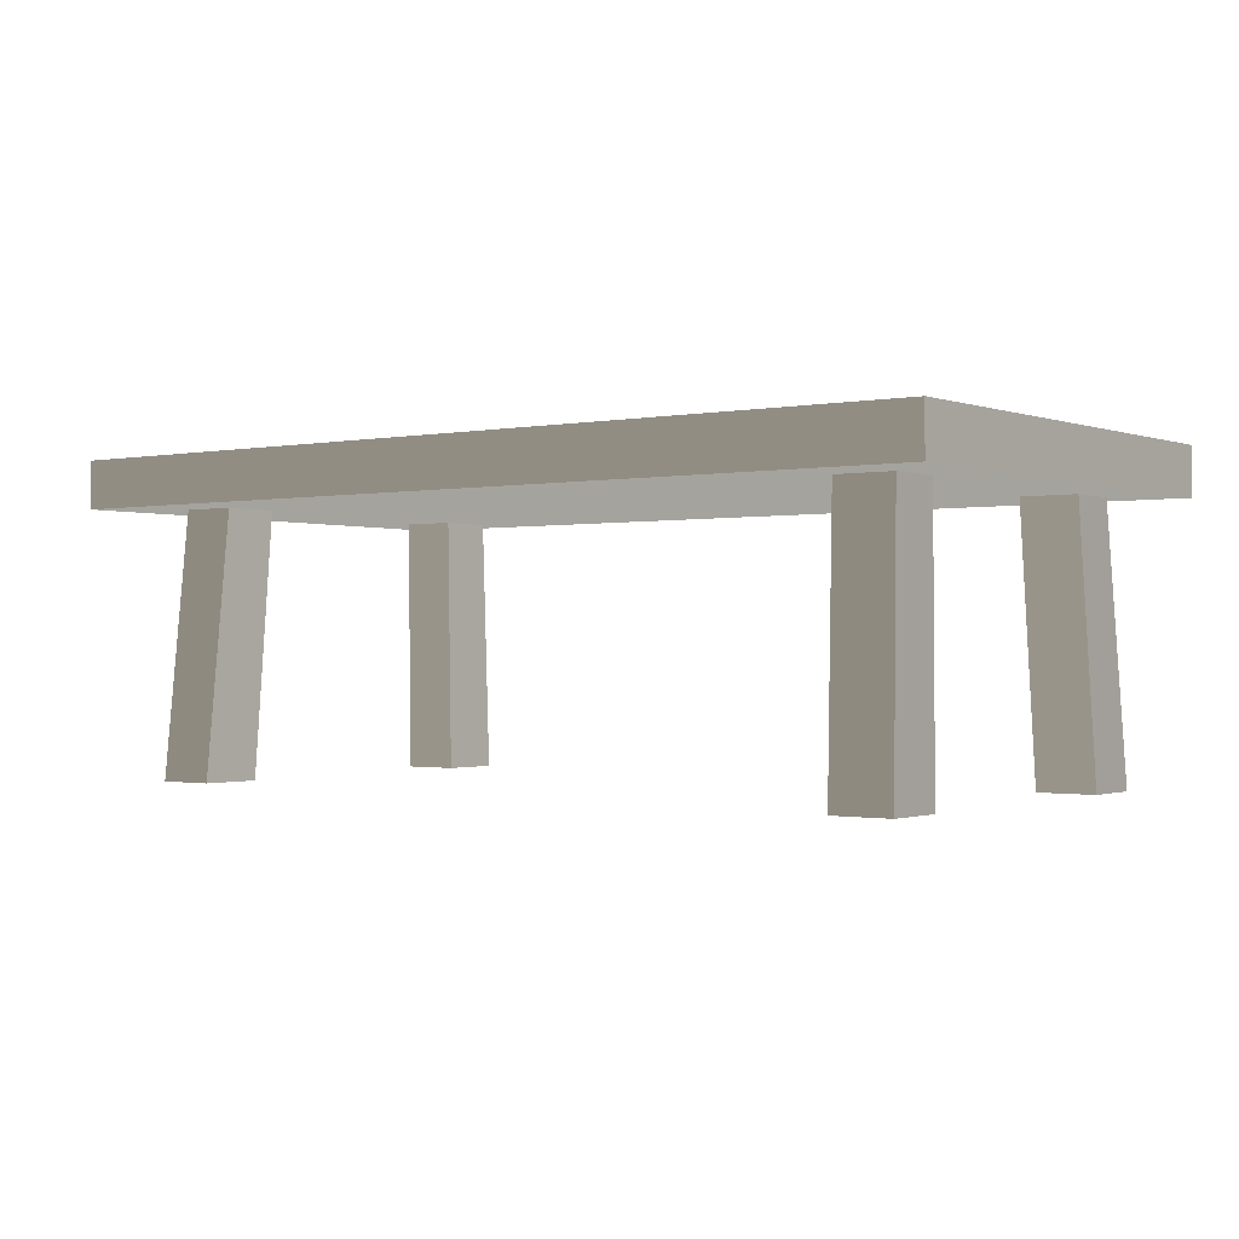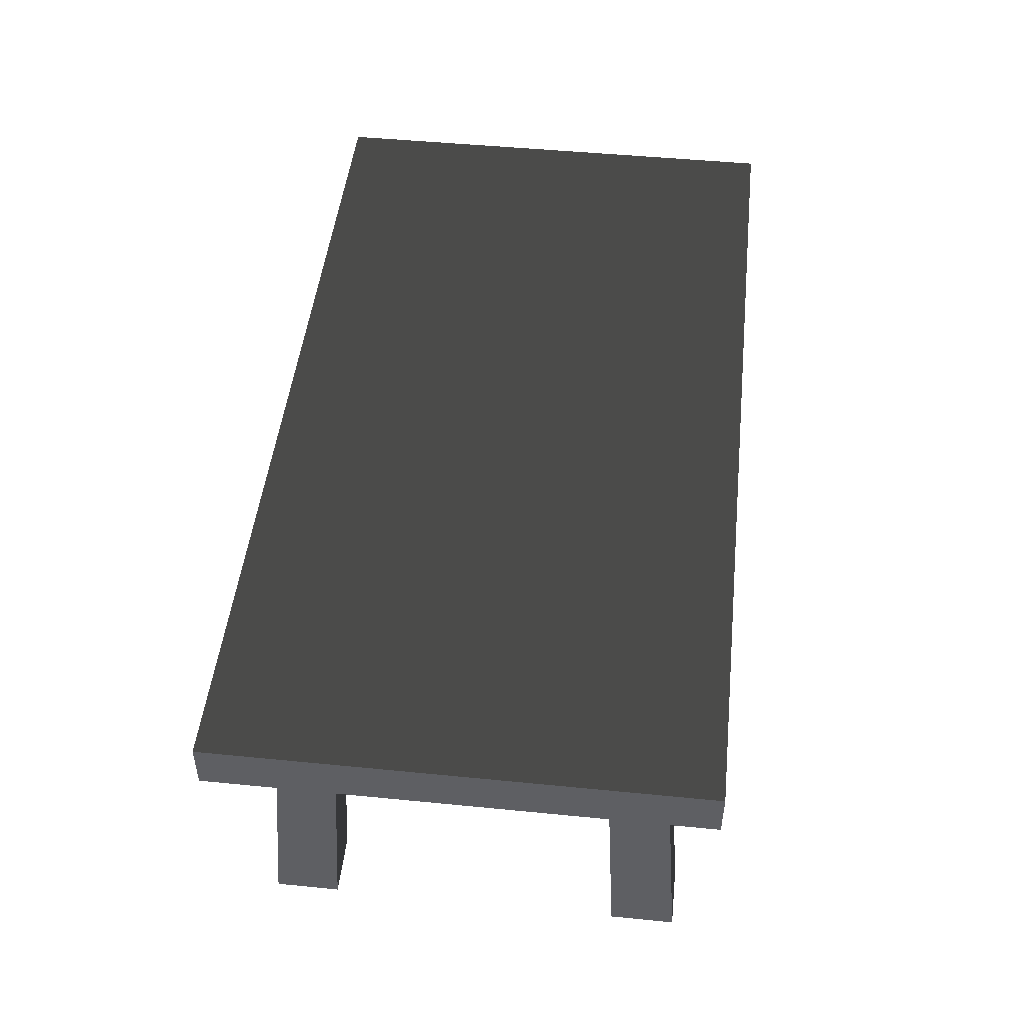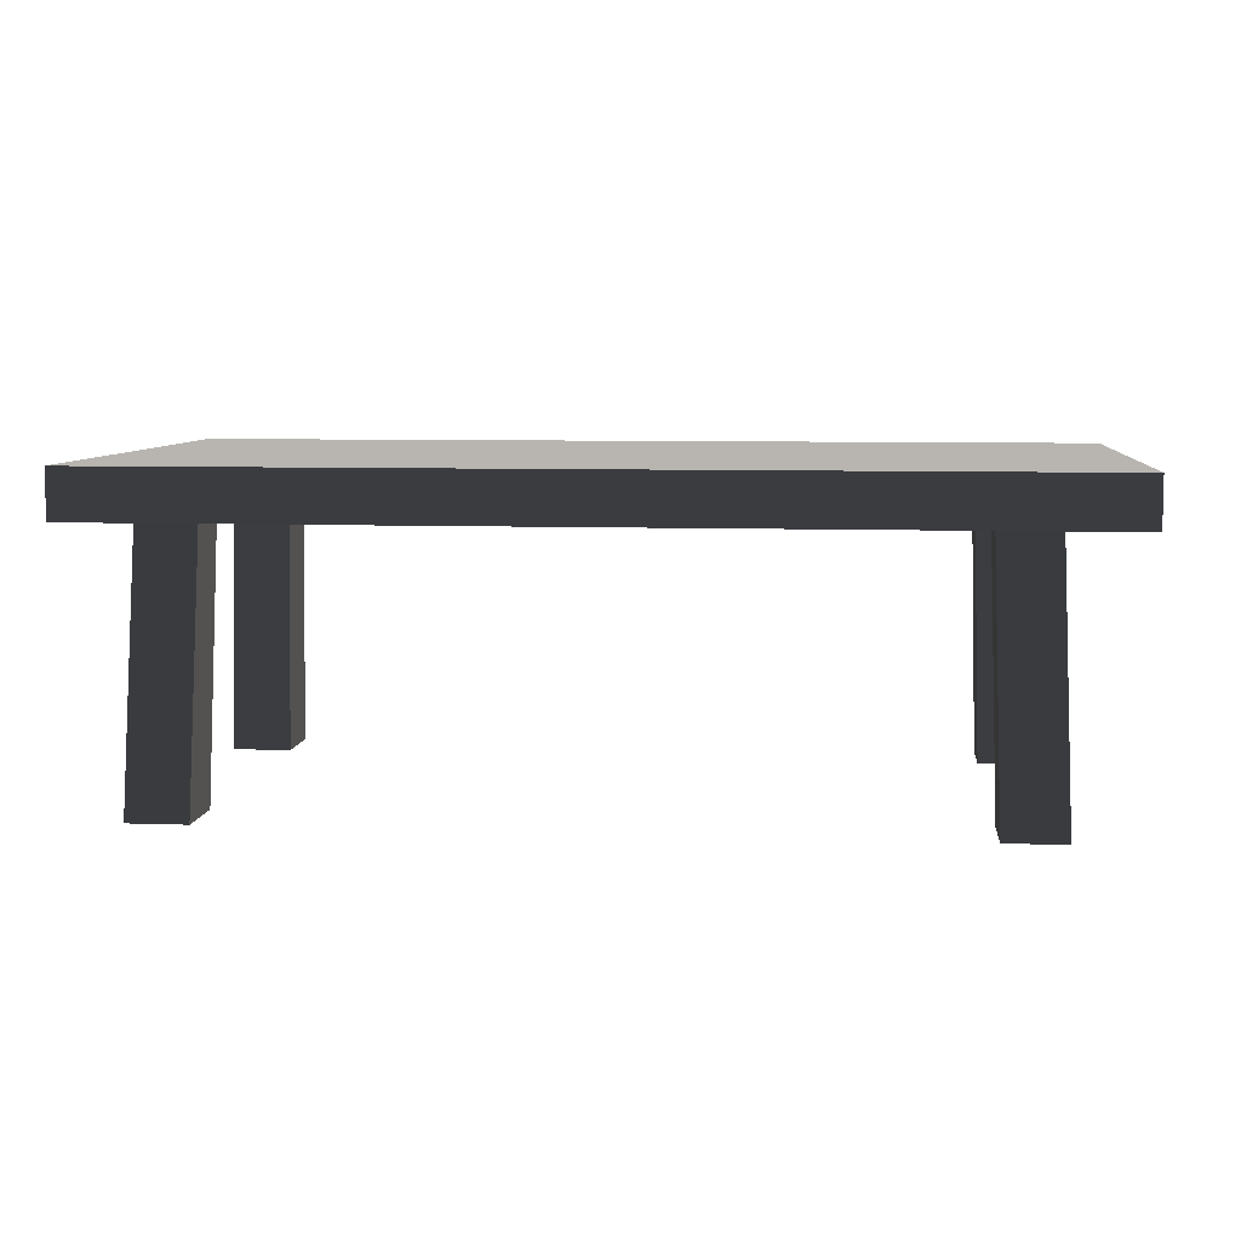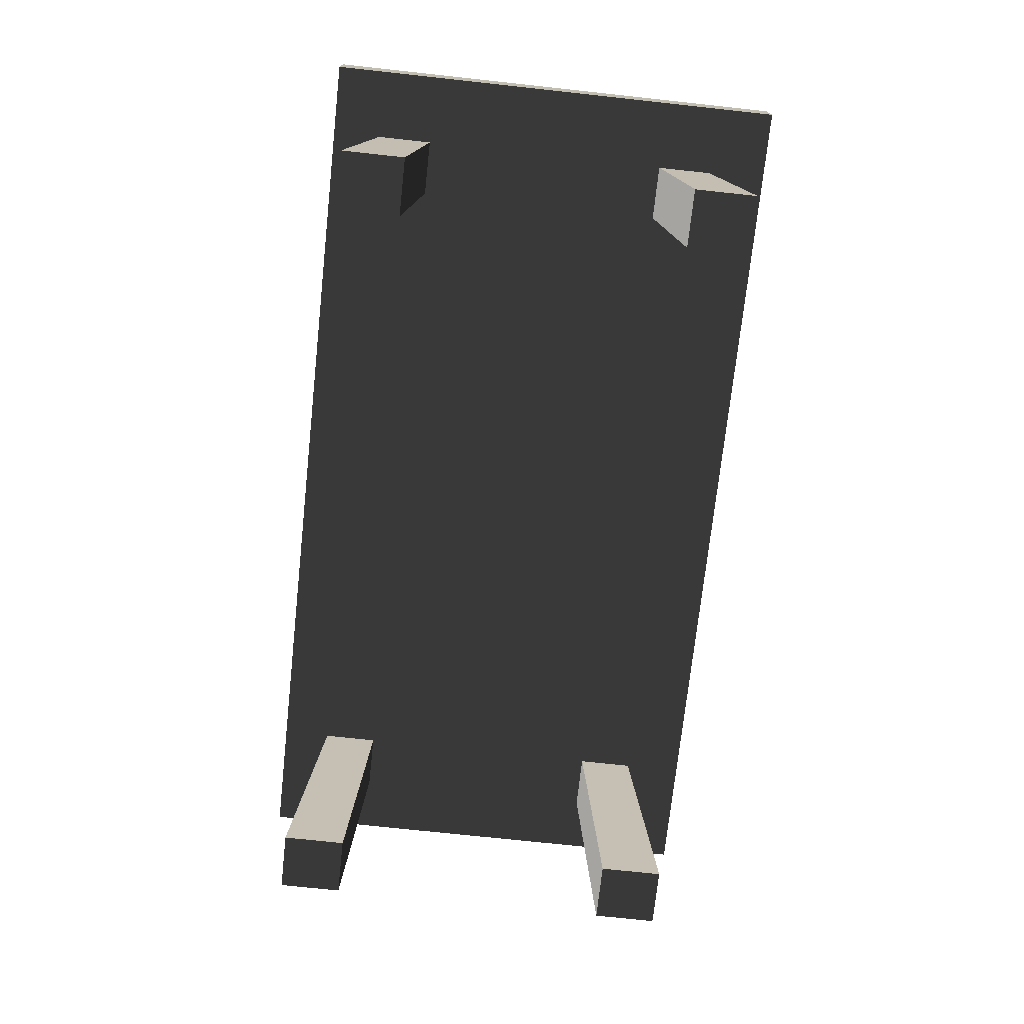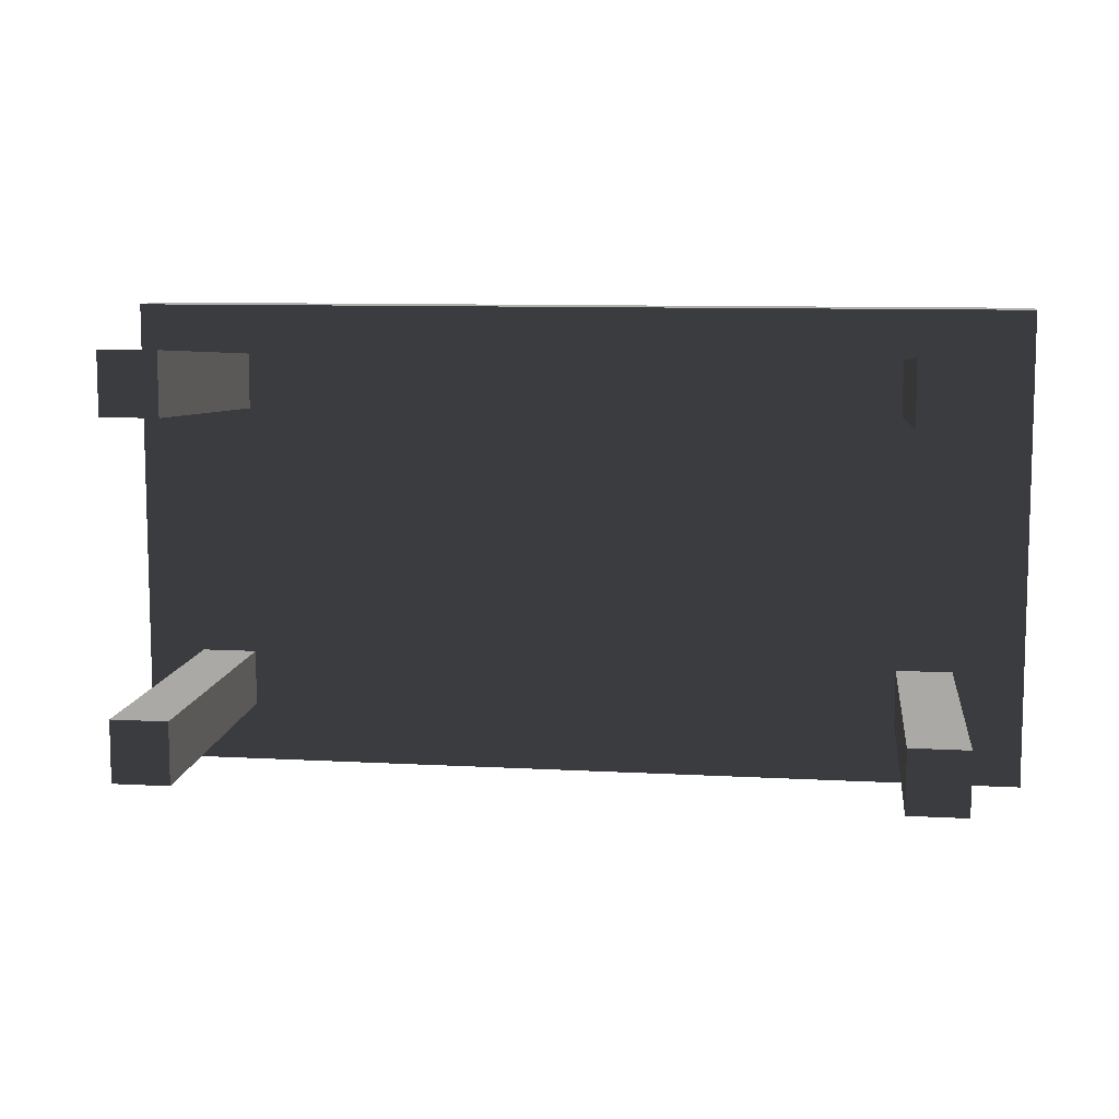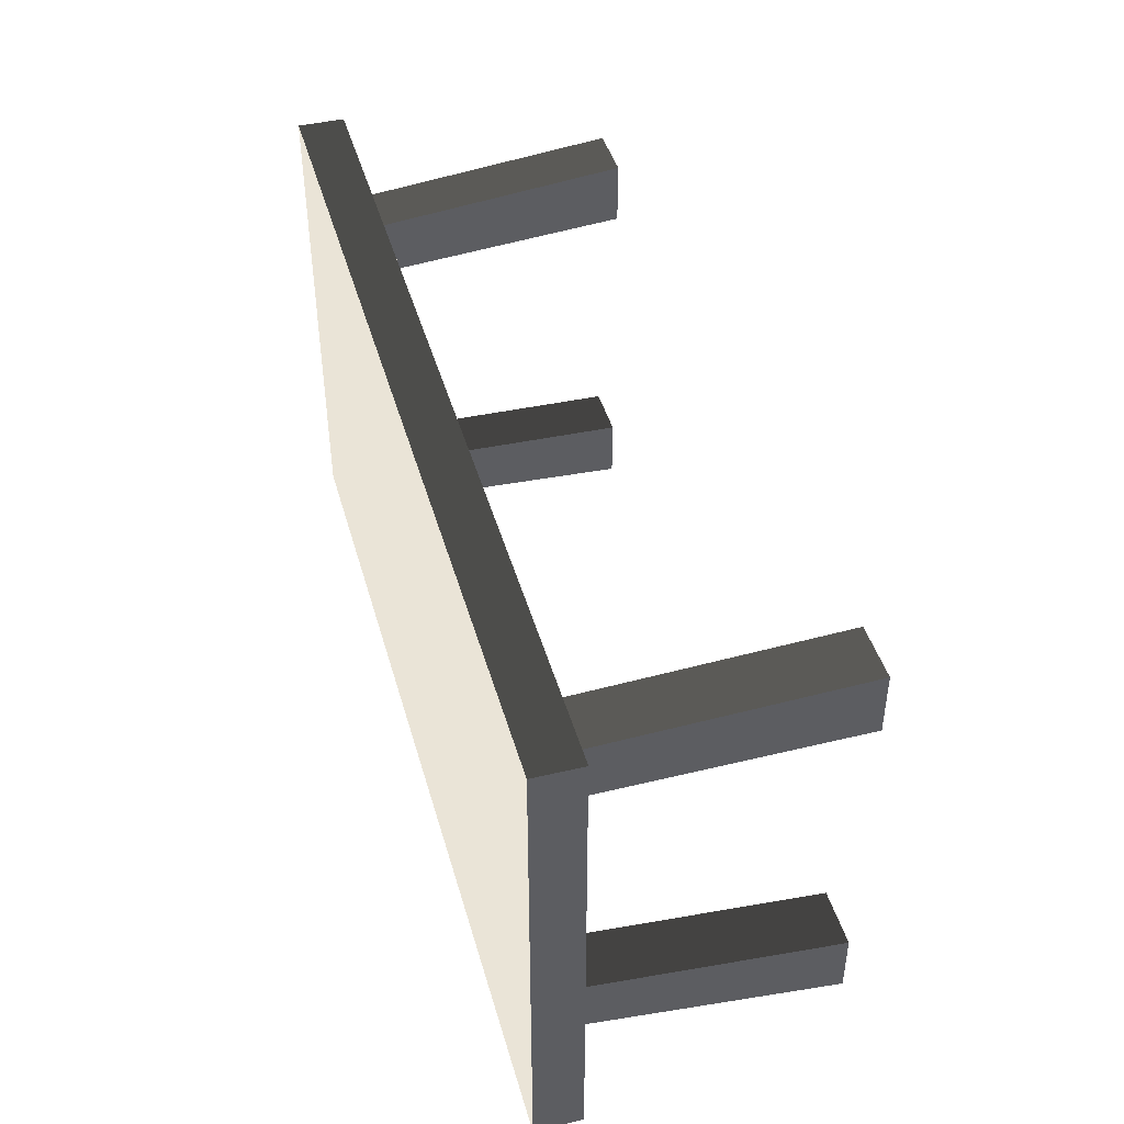
<metadata>
{"format":"obj","ext":"obj","renderer":"f3d","projection":"perspective","resolution":1024,"background":"white","views":[{"elev":-0.8,"azim":37.0,"up":"+Z"},{"elev":48.4,"azim":96.3,"up":"+Z"},{"elev":7.3,"azim":-174.1,"up":"+Z"},{"elev":-73.2,"azim":-96.2,"up":"+Z"},{"elev":9.3,"azim":-171.6,"up":"+Y"},{"elev":43.8,"azim":74.4,"up":"+Y"}]}
</metadata>
<code>
v -1.362 0.7183 0.7799
v 1.362 0.7183 0.7799
v 1.362 0.7183 0.9206
v -1.362 0.7183 0.9206
v 1.362 -0.7183 0.9206
v 1.362 1.907e-06 0.9206
v 1.362 1.907e-06 0.7799
v 1.362 -0.7183 0.7799
v -1.362 -0.7183 0.7799
v -1.362 1.907e-06 0.7799
v -1.362 1.907e-06 0.9206
v -1.362 -0.7183 0.9206
v 1.362 -0.7183 0.7799
v -1.362 -0.7183 0.7799
v -1.362 -0.7183 0.9206
v 1.362 -0.7183 0.9206
v -1.362 1.907e-06 0.9206
v 1.362 1.907e-06 0.9206
v 1.362 -0.7183 0.9206
v -1.362 -0.7183 0.9206
v 1.362 1.907e-06 0.9206
v 1.362 0.7183 0.9206
v 1.362 0.7183 0.7799
v 1.362 1.907e-06 0.7799
v 1.362 1.907e-06 0.9206
v -1.362 1.907e-06 0.9206
v -1.362 0.7183 0.9206
v 1.362 0.7183 0.9206
v -1.362 1.907e-06 0.7799
v -1.362 0.7183 0.7799
v -1.362 0.7183 0.9206
v -1.362 1.907e-06 0.9206
v 1.216 0.4422 -3.377e-15
v 1.187 0.3998 0.7799
v 1.187 0.5688 0.7799
v 1.216 0.6291 -3.365e-15
v 1.043 0.4422 -3.398e-15
v 1.043 0.6291 -3.387e-15
v 1.018 0.5688 0.7799
v 1.018 0.3998 0.7799
v 1.043 0.4422 -3.398e-15
v 1.018 0.3998 0.7799
v 1.187 0.3998 0.7799
v 1.216 0.4422 -3.377e-15
v 1.043 0.6291 -3.387e-15
v 1.216 0.6291 -3.365e-15
v 1.187 0.5688 0.7799
v 1.018 0.5688 0.7799
v -1.178 -0.4119 -3.722e-15
v -1.15 -0.3695 0.7799
v -1.15 -0.5385 0.7799
v -1.178 -0.5988 -3.734e-15
v -1.006 -0.4119 -3.701e-15
v -1.006 -0.5988 -3.713e-15
v -0.9812 -0.5385 0.7799
v -0.9812 -0.3695 0.7799
v -1.006 -0.4119 -3.701e-15
v -0.9812 -0.3695 0.7799
v -1.15 -0.3695 0.7799
v -1.178 -0.4119 -3.722e-15
v -1.006 -0.5988 -3.713e-15
v -1.178 -0.5988 -3.734e-15
v -1.15 -0.5385 0.7799
v -0.9812 -0.5385 0.7799
v 1.216 -0.4119 -3.429e-15
v 1.216 -0.5988 -3.441e-15
v 1.187 -0.5385 0.7799
v 1.187 -0.3695 0.7799
v 1.018 -0.5385 0.7799
v 1.043 -0.5988 -3.462e-15
v 1.043 -0.4119 -3.45e-15
v 1.018 -0.3695 0.7799
v 1.043 -0.4119 -3.45e-15
v 1.216 -0.4119 -3.429e-15
v 1.187 -0.3695 0.7799
v 1.018 -0.3695 0.7799
v 1.187 -0.5385 0.7799
v 1.216 -0.5988 -3.441e-15
v 1.043 -0.5988 -3.462e-15
v 1.018 -0.5385 0.7799
v -1.178 0.4422 -3.67e-15
v -1.178 0.6291 -3.659e-15
v -1.15 0.5688 0.7799
v -1.15 0.3998 0.7799
v -0.9812 0.5688 0.7799
v -1.006 0.6291 -3.637e-15
v -1.006 0.4422 -3.649e-15
v -0.9812 0.3998 0.7799
v -1.006 0.4422 -3.649e-15
v -1.178 0.4422 -3.67e-15
v -1.15 0.3998 0.7799
v -0.9812 0.3998 0.7799
v -1.15 0.5688 0.7799
v -1.178 0.6291 -3.659e-15
v -1.006 0.6291 -3.637e-15
v -0.9812 0.5688 0.7799
v -1.362 -0.7183 0.7799
v 1.362 -0.7183 0.7799
v 1.362 1.907e-06 0.7799
v 1.362 0.7183 0.7799
v -1.362 0.7183 0.7799
v -1.362 1.907e-06 0.7799
v 1.216 0.4422 -3.377e-15
v 1.216 0.6291 -3.365e-15
v 1.043 0.6291 -3.387e-15
v 1.043 0.4422 -3.398e-15
v -1.178 -0.4119 -3.722e-15
v -1.178 -0.5988 -3.734e-15
v -1.006 -0.5988 -3.713e-15
v -1.006 -0.4119 -3.701e-15
v 1.216 -0.5988 -3.441e-15
v 1.216 -0.4119 -3.429e-15
v 1.043 -0.4119 -3.45e-15
v 1.043 -0.5988 -3.462e-15
v -1.178 0.6291 -3.659e-15
v -1.178 0.4422 -3.67e-15
v -1.006 0.4422 -3.649e-15
v -1.006 0.6291 -3.637e-15
g Table_Wooden_01_6104_66
f 1 3 2
f 1 4 3
f 5 7 6
f 5 8 7
f 9 11 10
f 9 12 11
f 13 15 14
f 13 16 15
f 17 19 18
f 17 20 19
f 21 23 22
f 21 24 23
f 25 27 26
f 25 28 27
f 29 31 30
f 29 32 31
f 33 35 34
f 33 36 35
f 37 39 38
f 37 40 39
f 41 43 42
f 41 44 43
f 45 47 46
f 45 48 47
f 49 51 50
f 49 52 51
f 53 55 54
f 53 56 55
f 57 59 58
f 57 60 59
f 61 63 62
f 61 64 63
f 65 67 66
f 65 68 67
f 69 71 70
f 69 72 71
f 73 75 74
f 73 76 75
f 77 79 78
f 77 80 79
f 81 83 82
f 81 84 83
f 85 87 86
f 85 88 87
f 89 91 90
f 89 92 91
f 93 95 94
f 93 96 95
f 97 99 98
f 99 97 100
f 100 97 101
f 101 97 102
f 103 105 104
f 103 106 105
f 107 109 108
f 107 110 109
f 111 113 112
f 111 114 113
f 115 117 116
f 115 118 117

</code>
